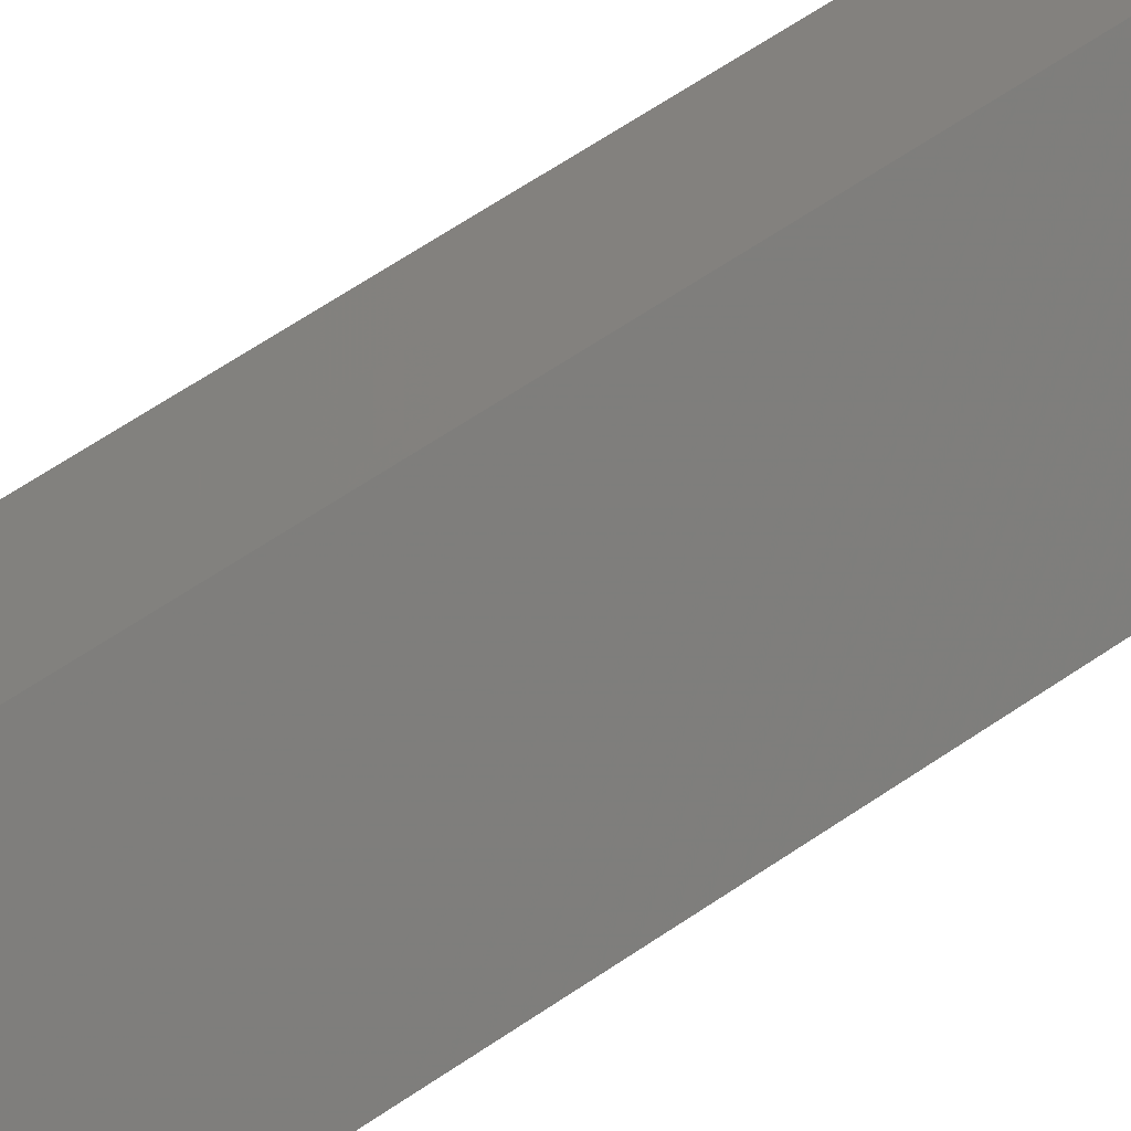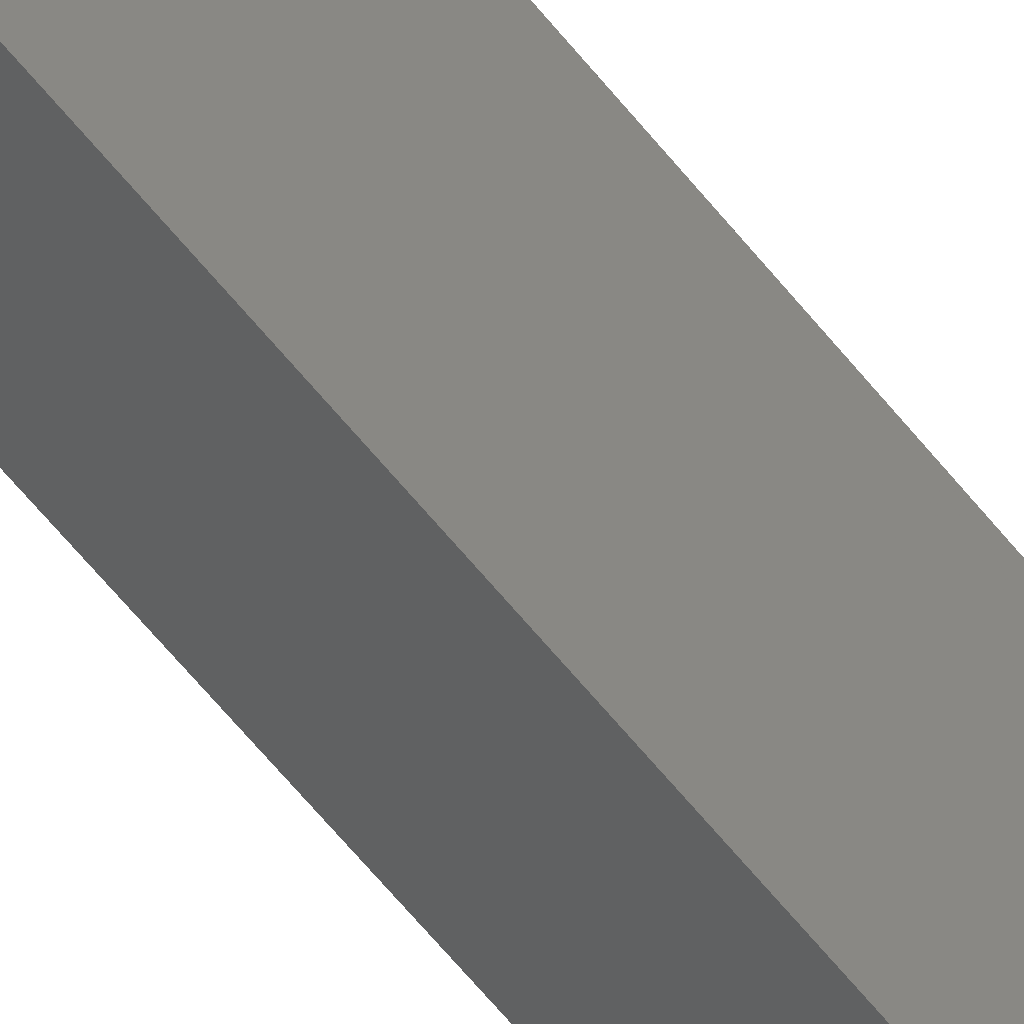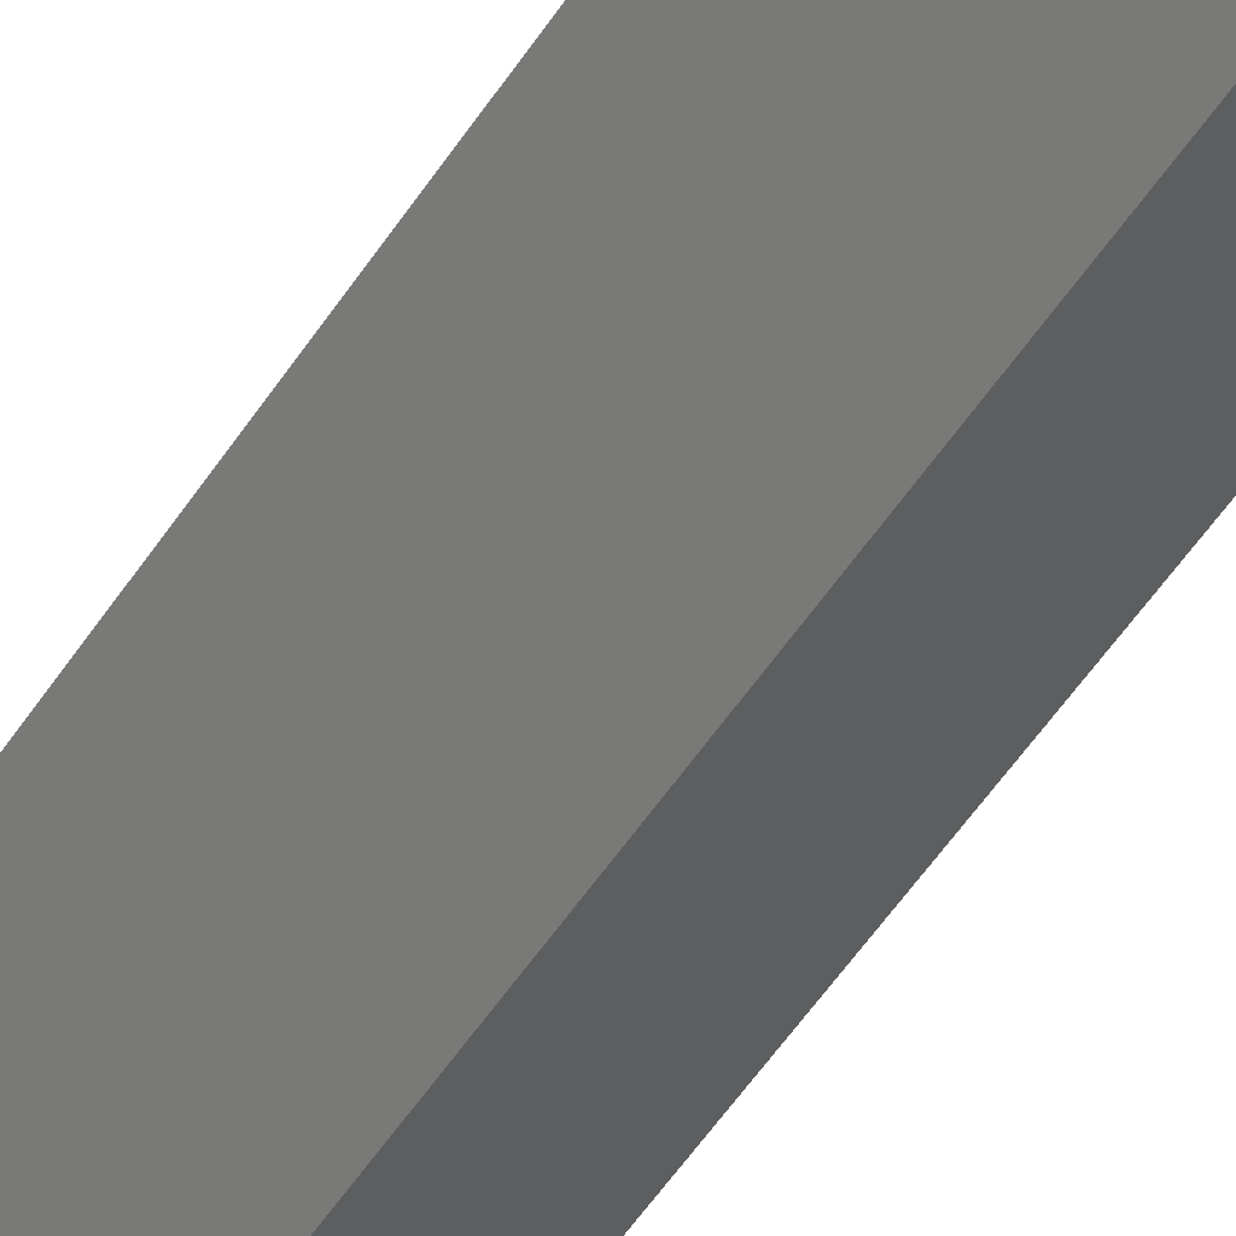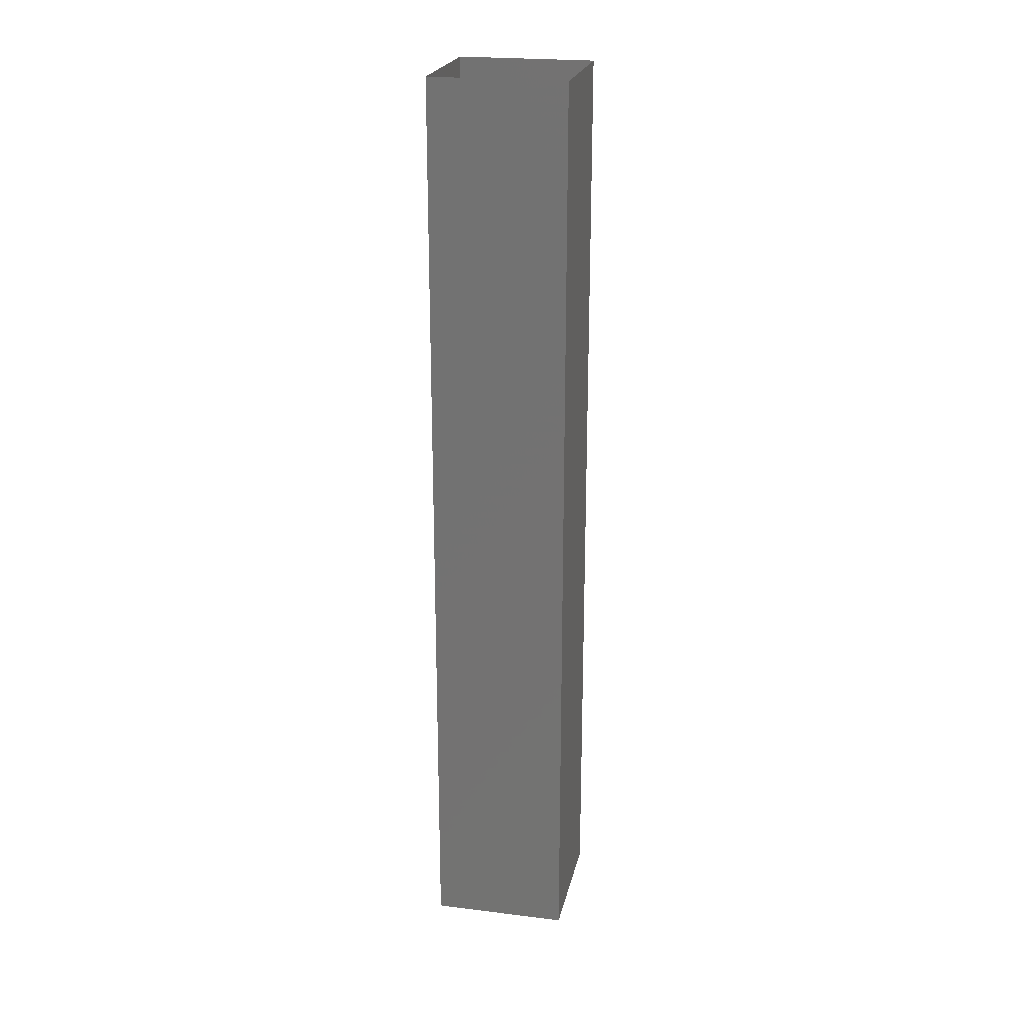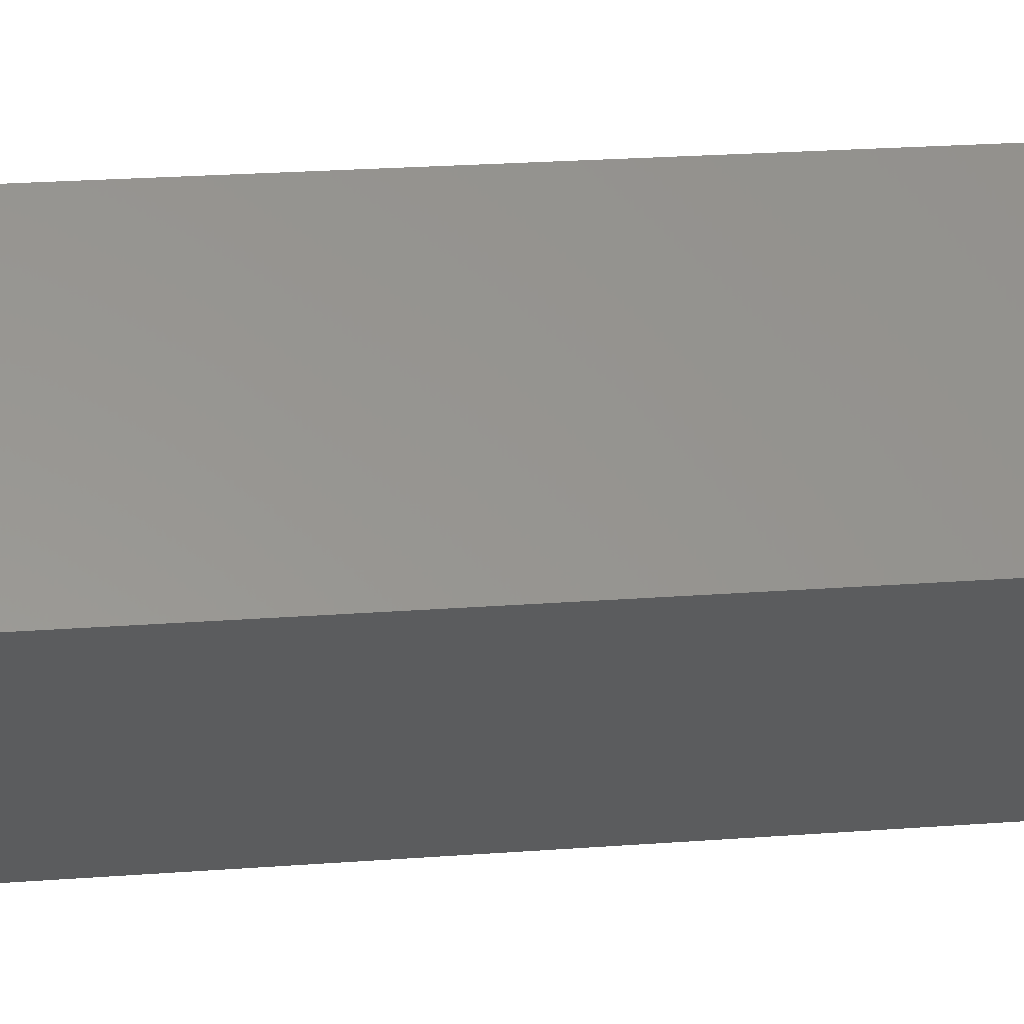
<metadata>
{"format":"stl","ext":"stl","renderer":"f3d","projection":"perspective","resolution":1024,"background":"white","views":[{"elev":60.1,"azim":-125.5,"up":"+Z"},{"elev":-75.3,"azim":41.1,"up":"+Z"},{"elev":-58.4,"azim":-33.9,"up":"+Z"},{"elev":22.4,"azim":57.1,"up":"+Y"},{"elev":14.1,"azim":78.3,"up":"+Z"}]}
</metadata>
<code>
# stl→obj: 8 verts, 8 faces
v 0.1606 0.04744 1.228
v 0.1631 0.04744 1.231
v 0.1631 0.02344 1.231
v 0.1606 0.02344 1.228
v 0.1581 0.04744 1.231
v 0.1581 0.02344 1.231
v 0.1606 0.04744 1.233
v 0.1606 0.02344 1.233
f 1 2 3
f 1 3 4
f 5 4 6
f 5 1 4
f 7 6 8
f 7 5 6
f 2 8 3
f 2 7 8

</code>
